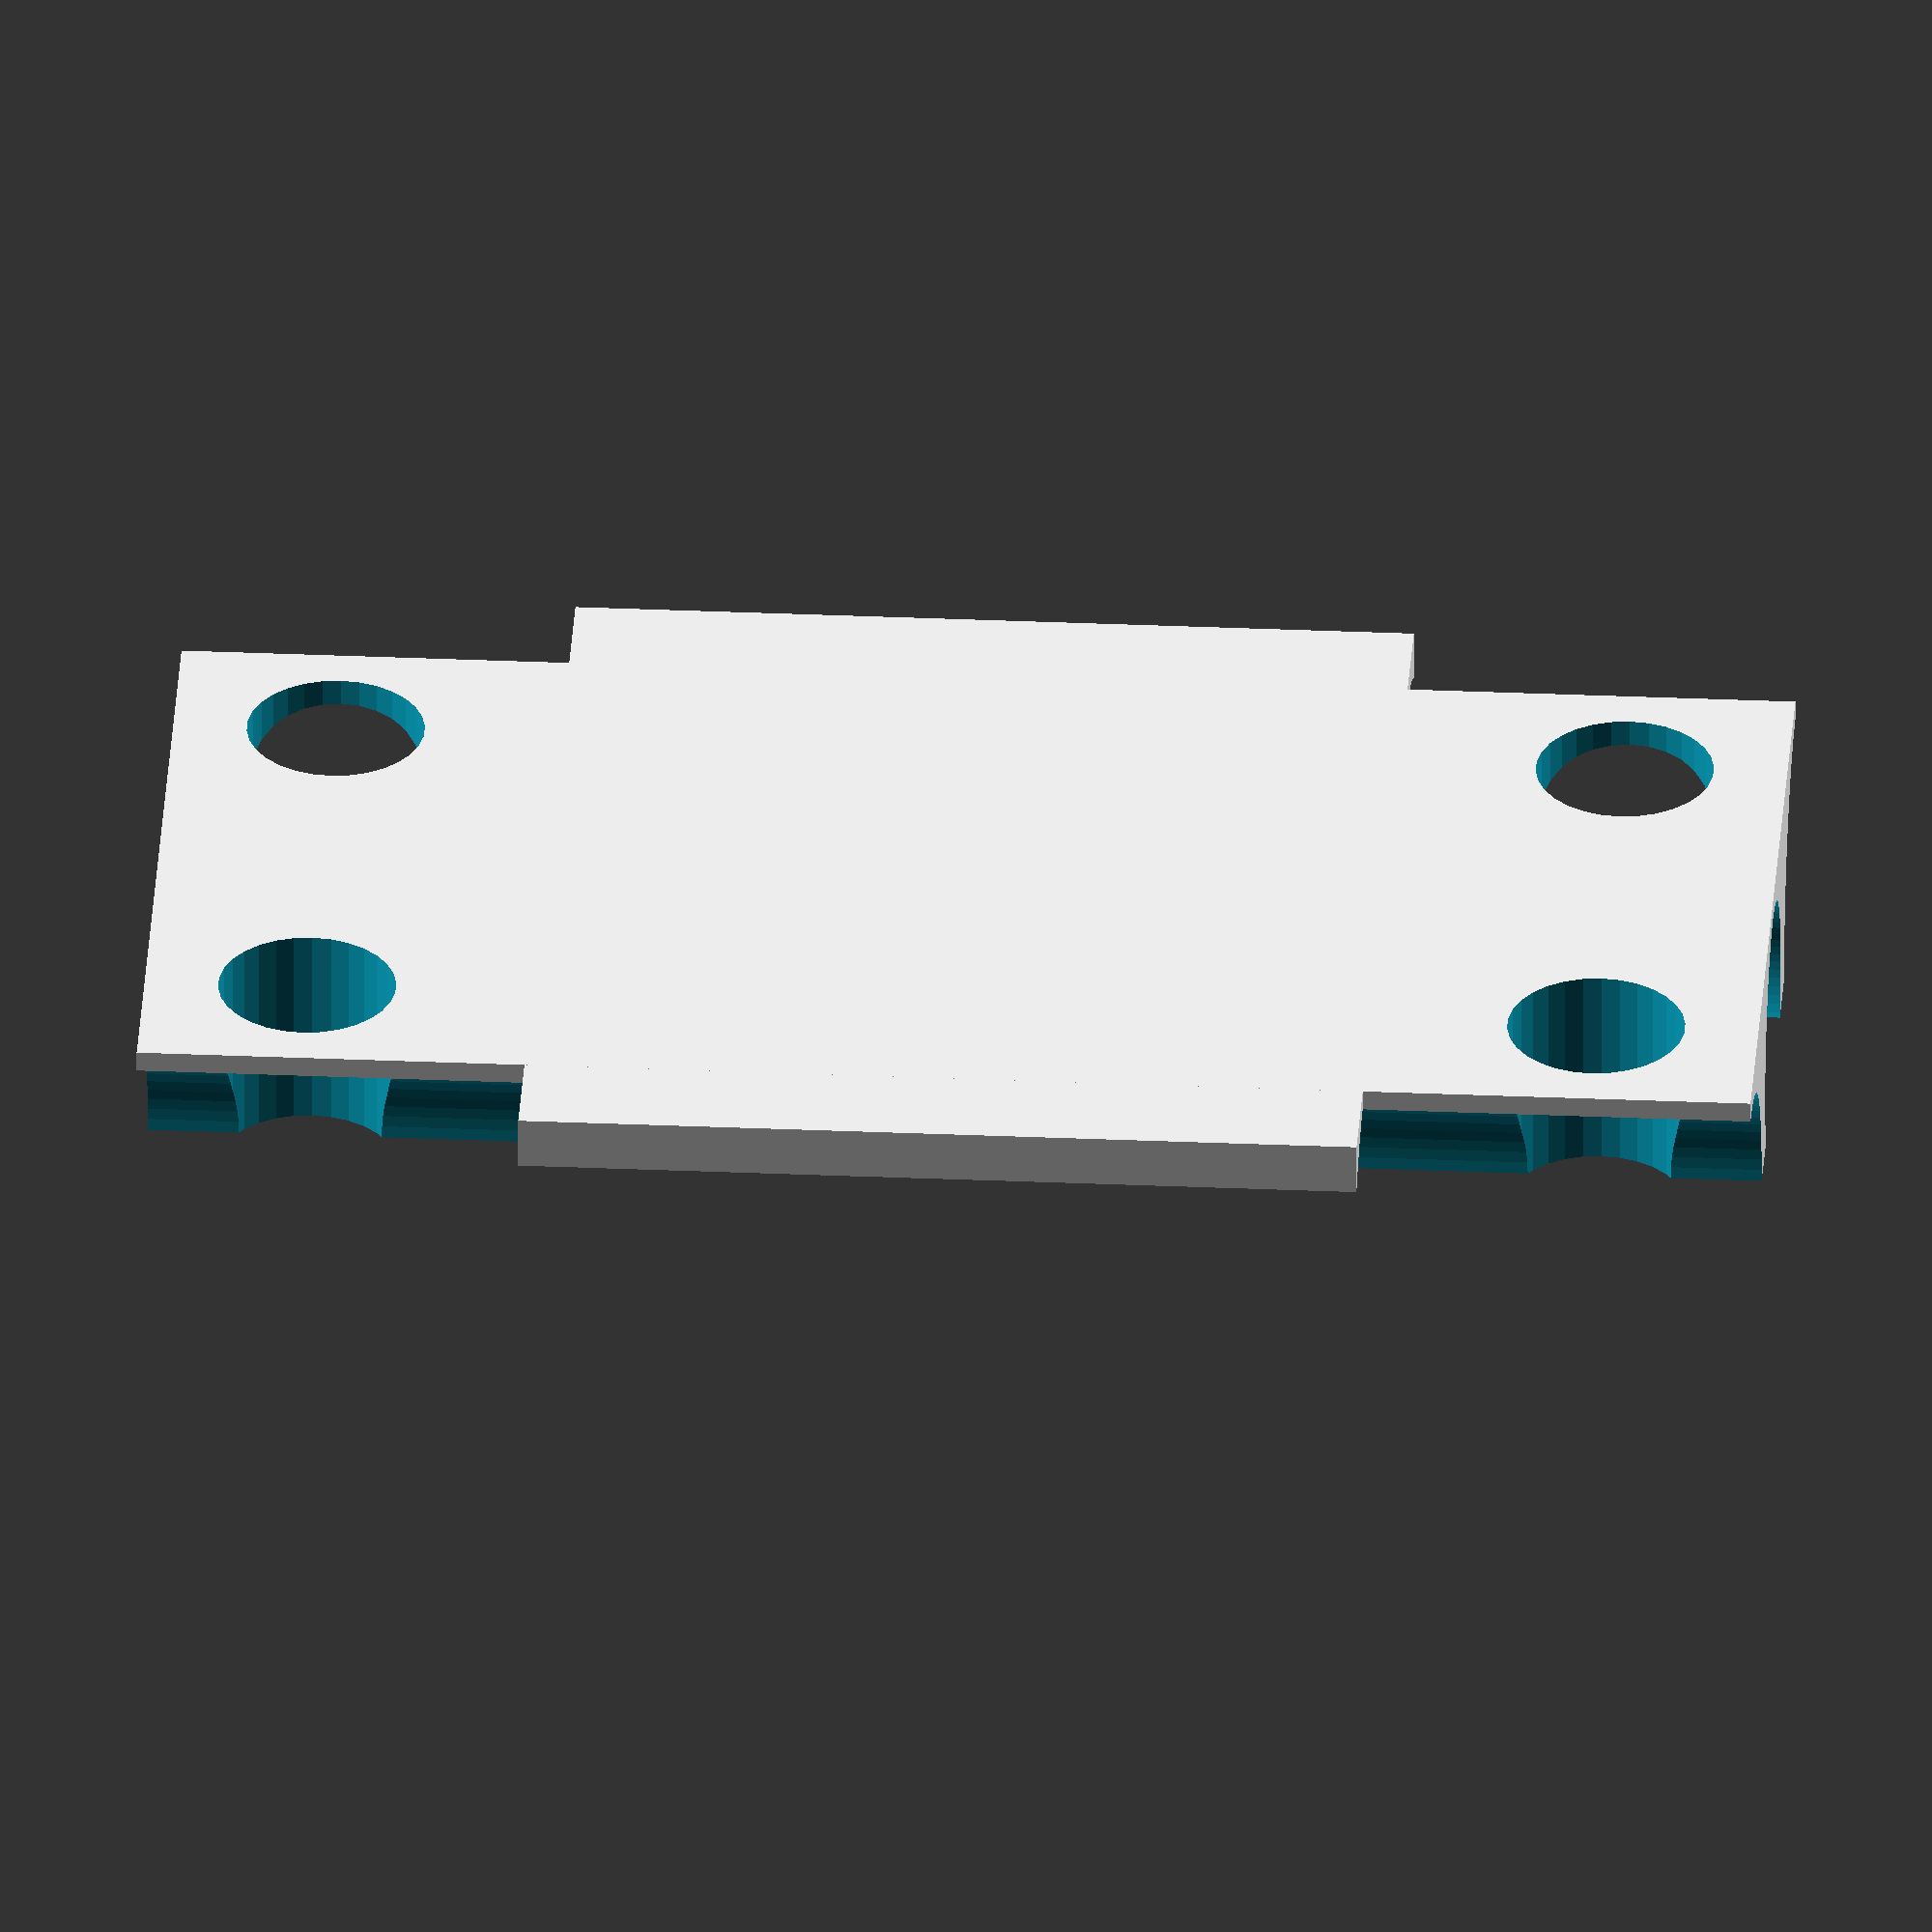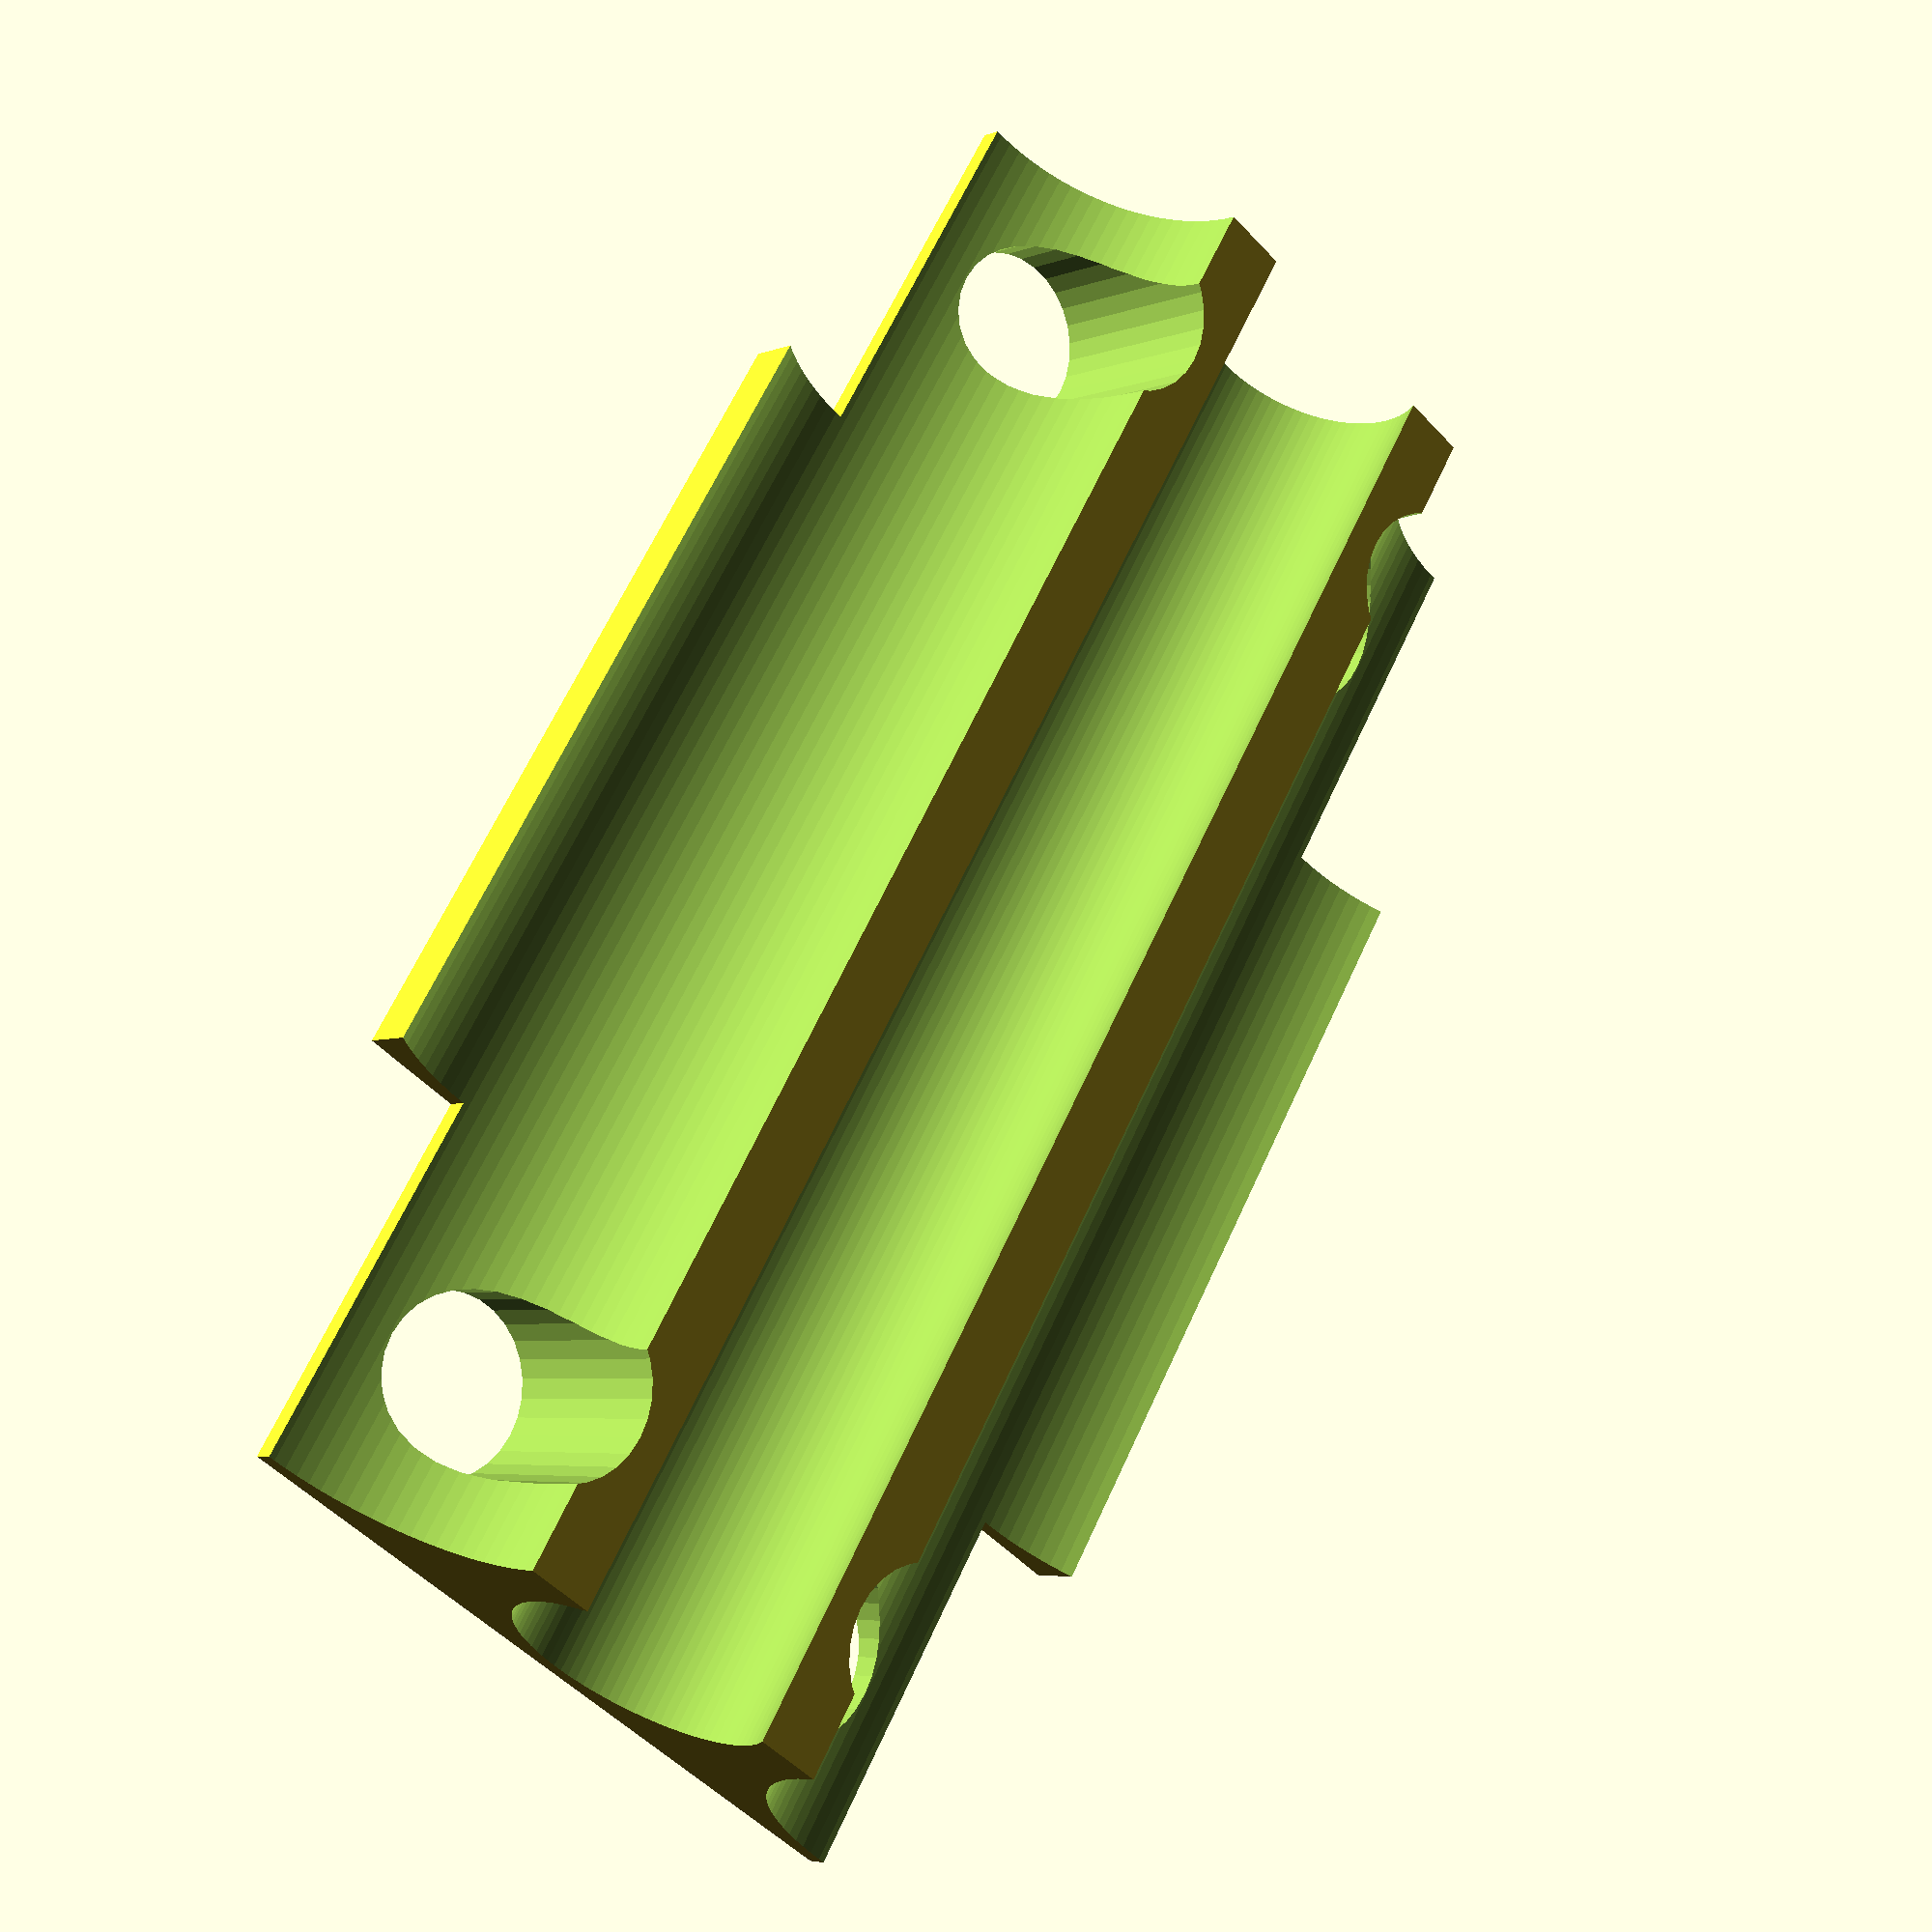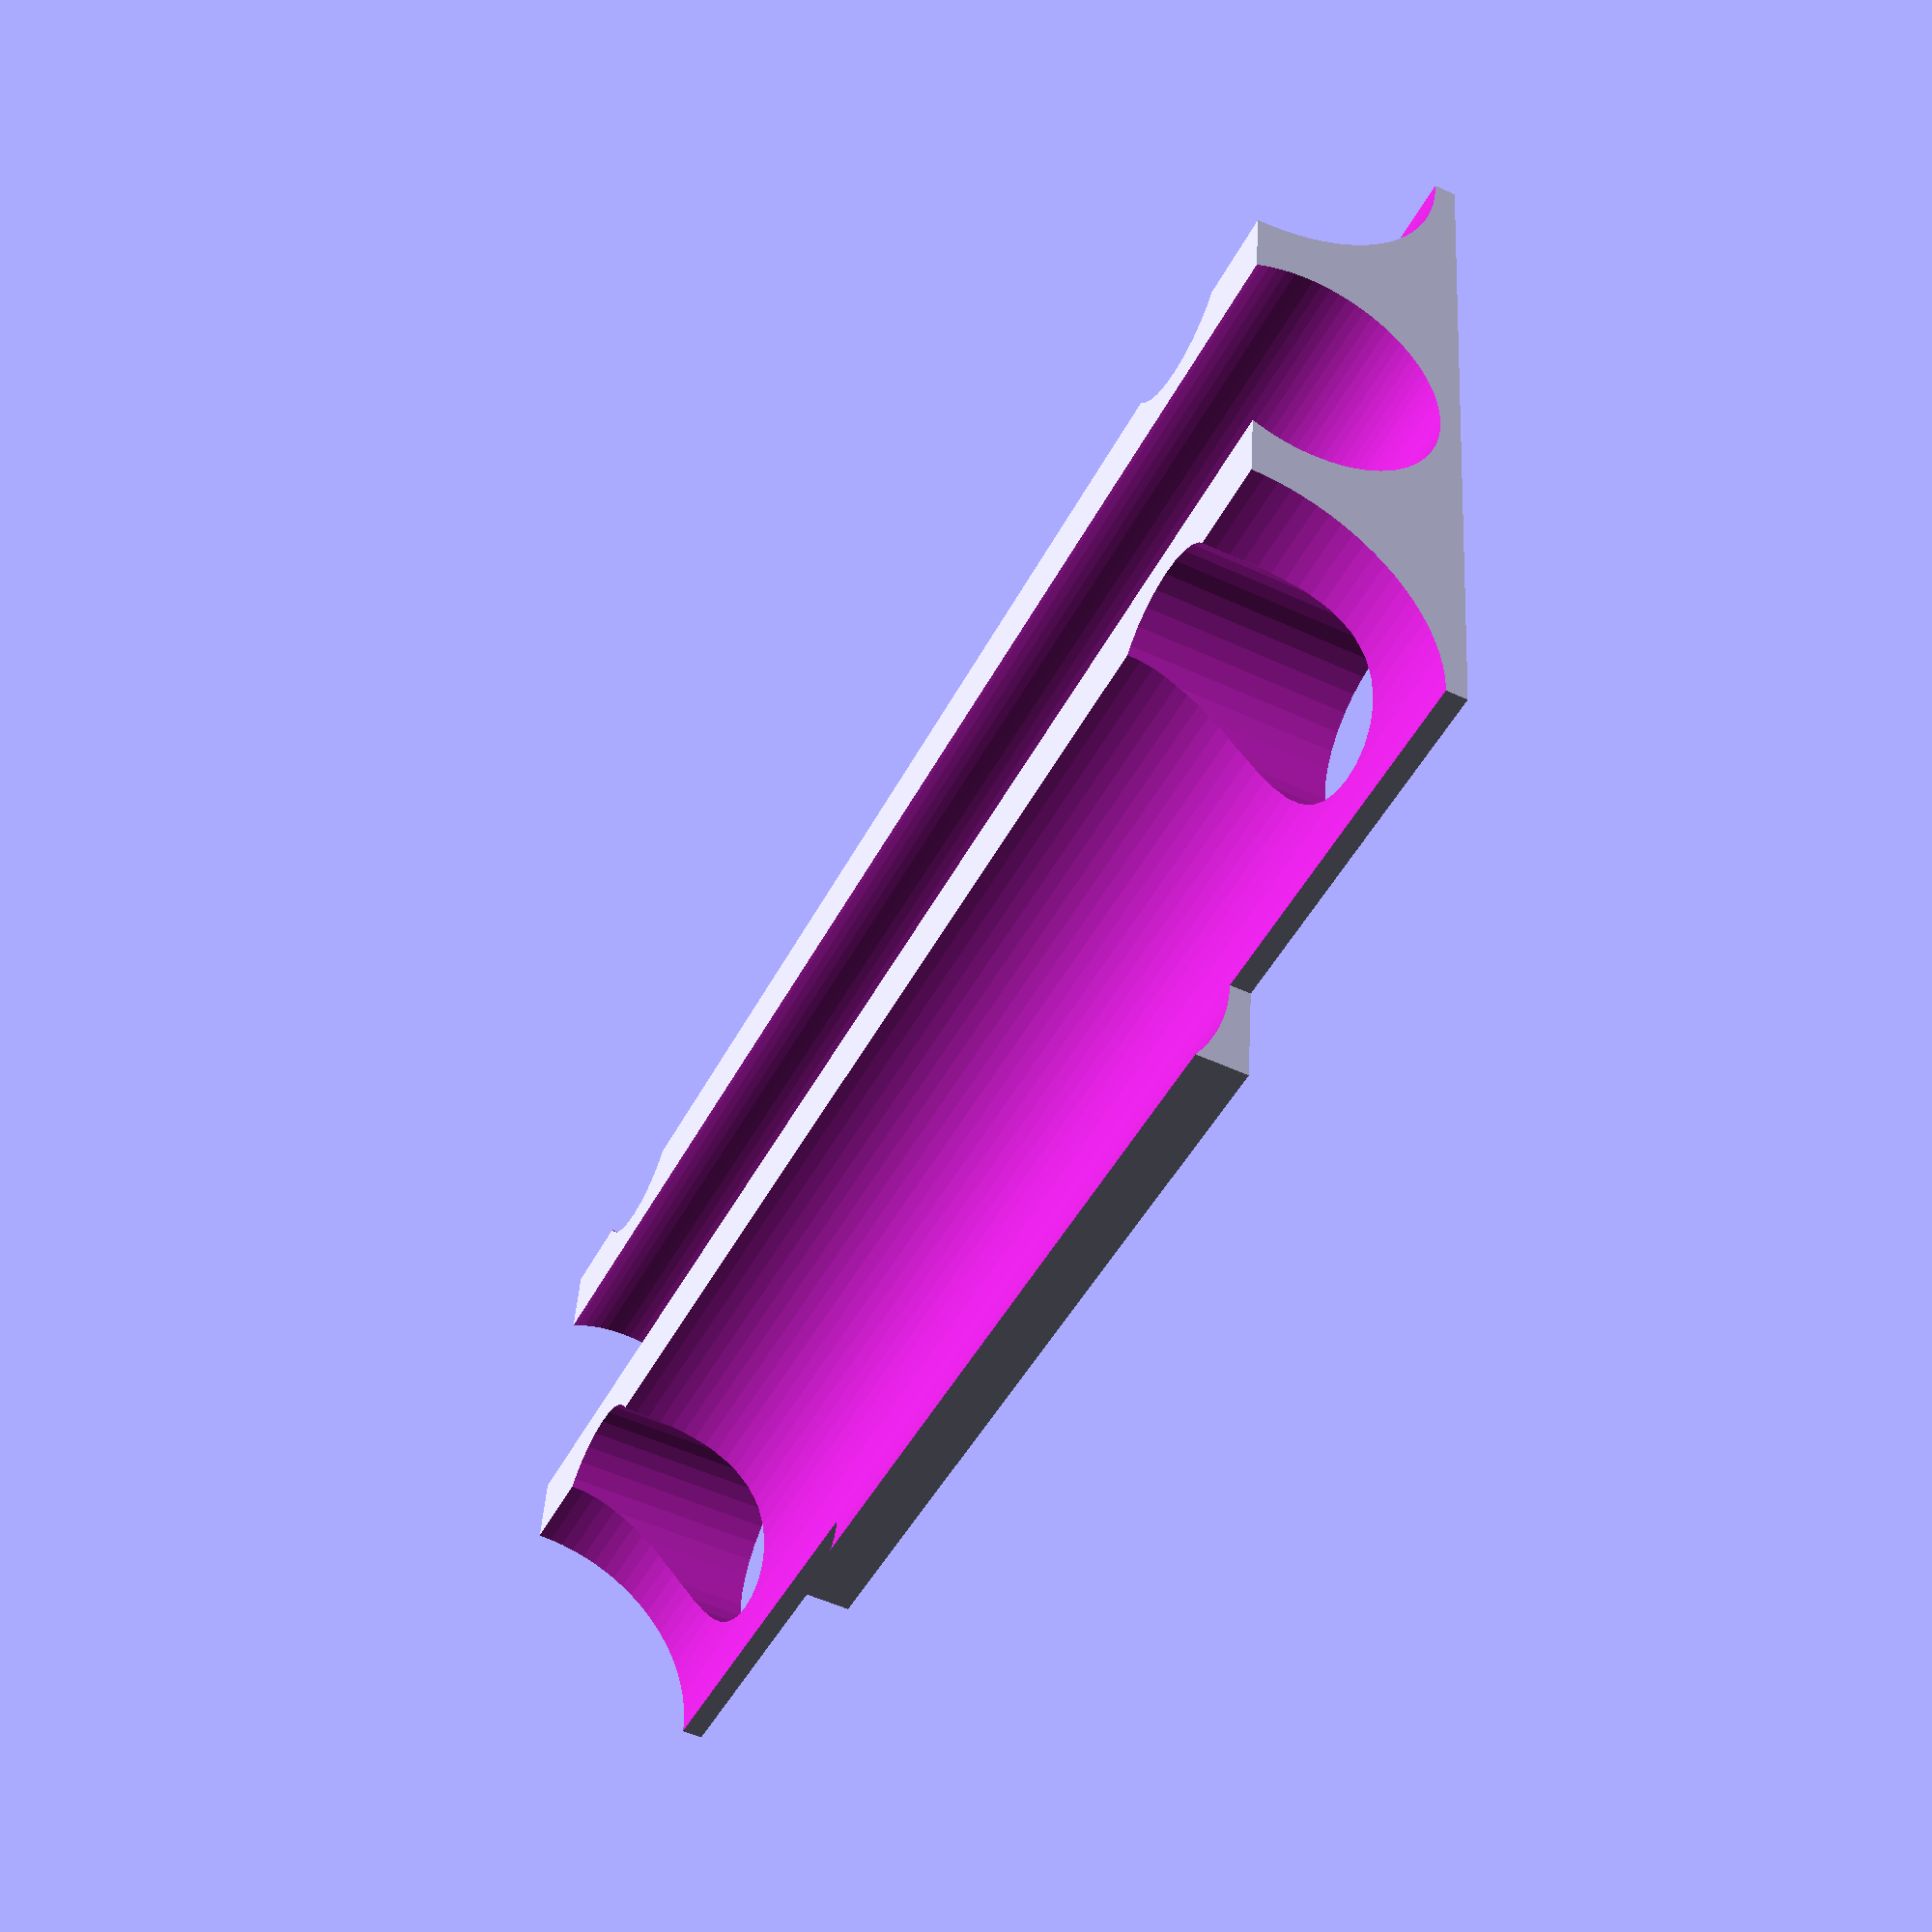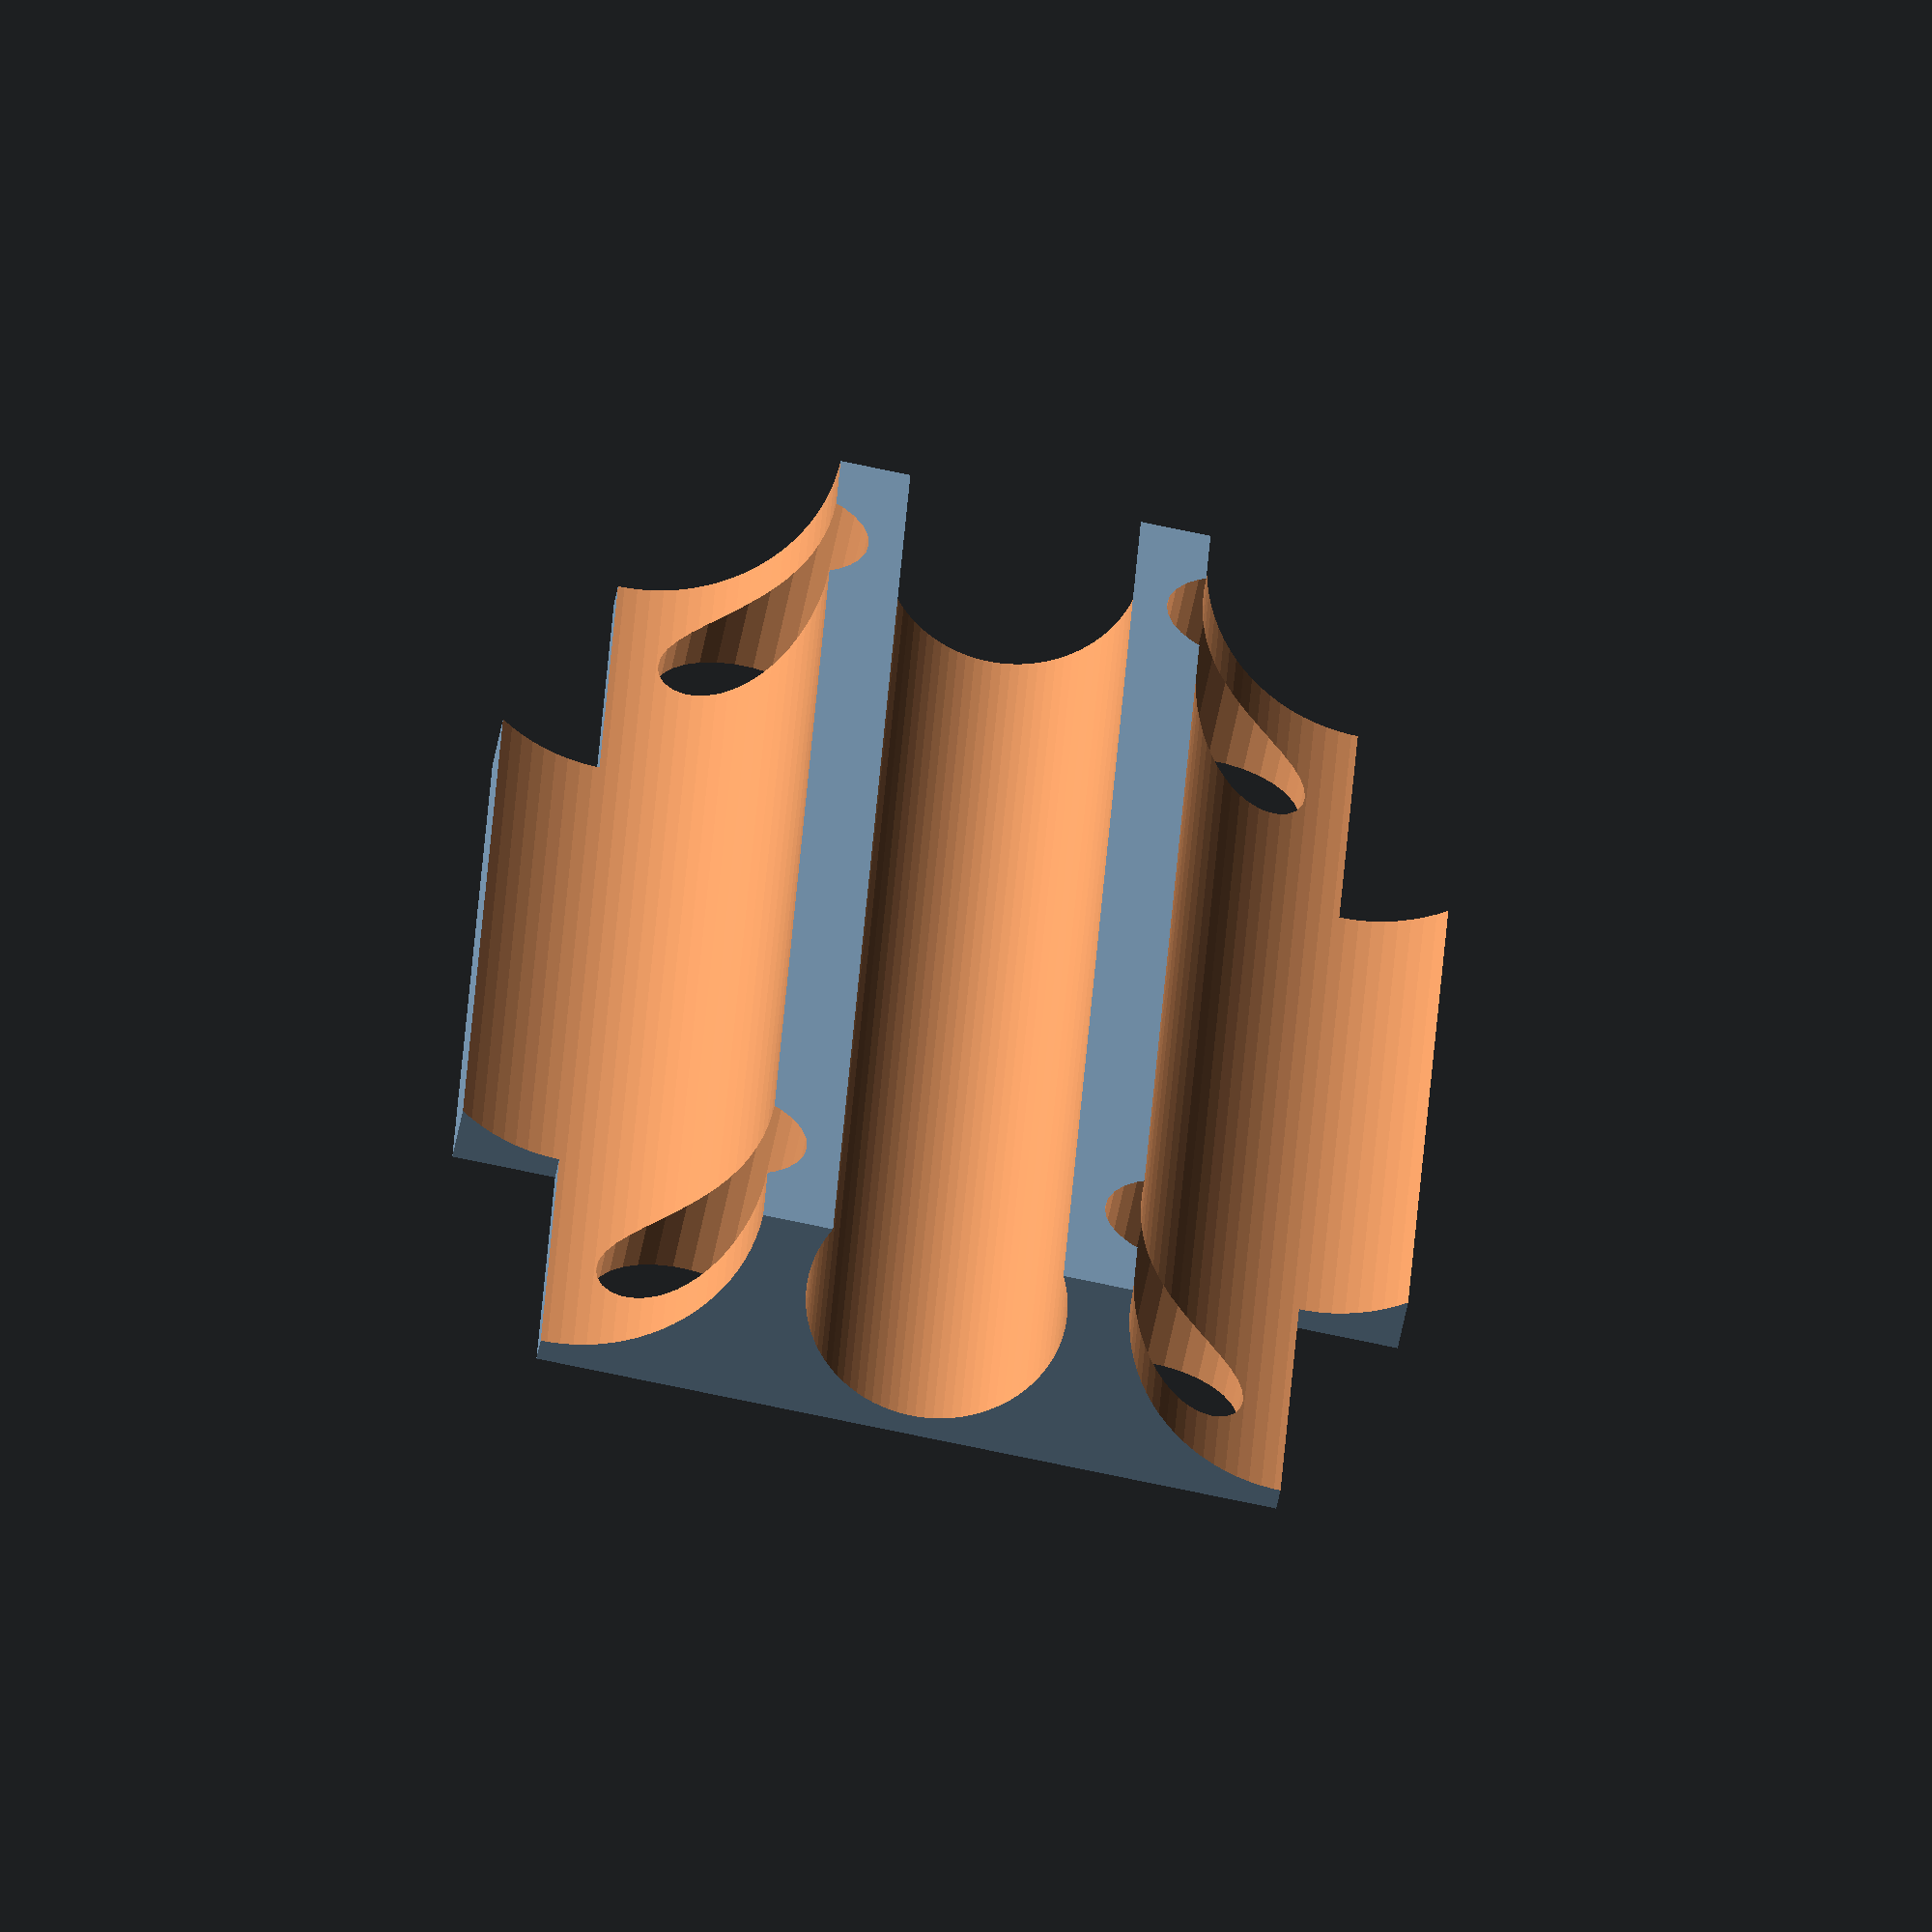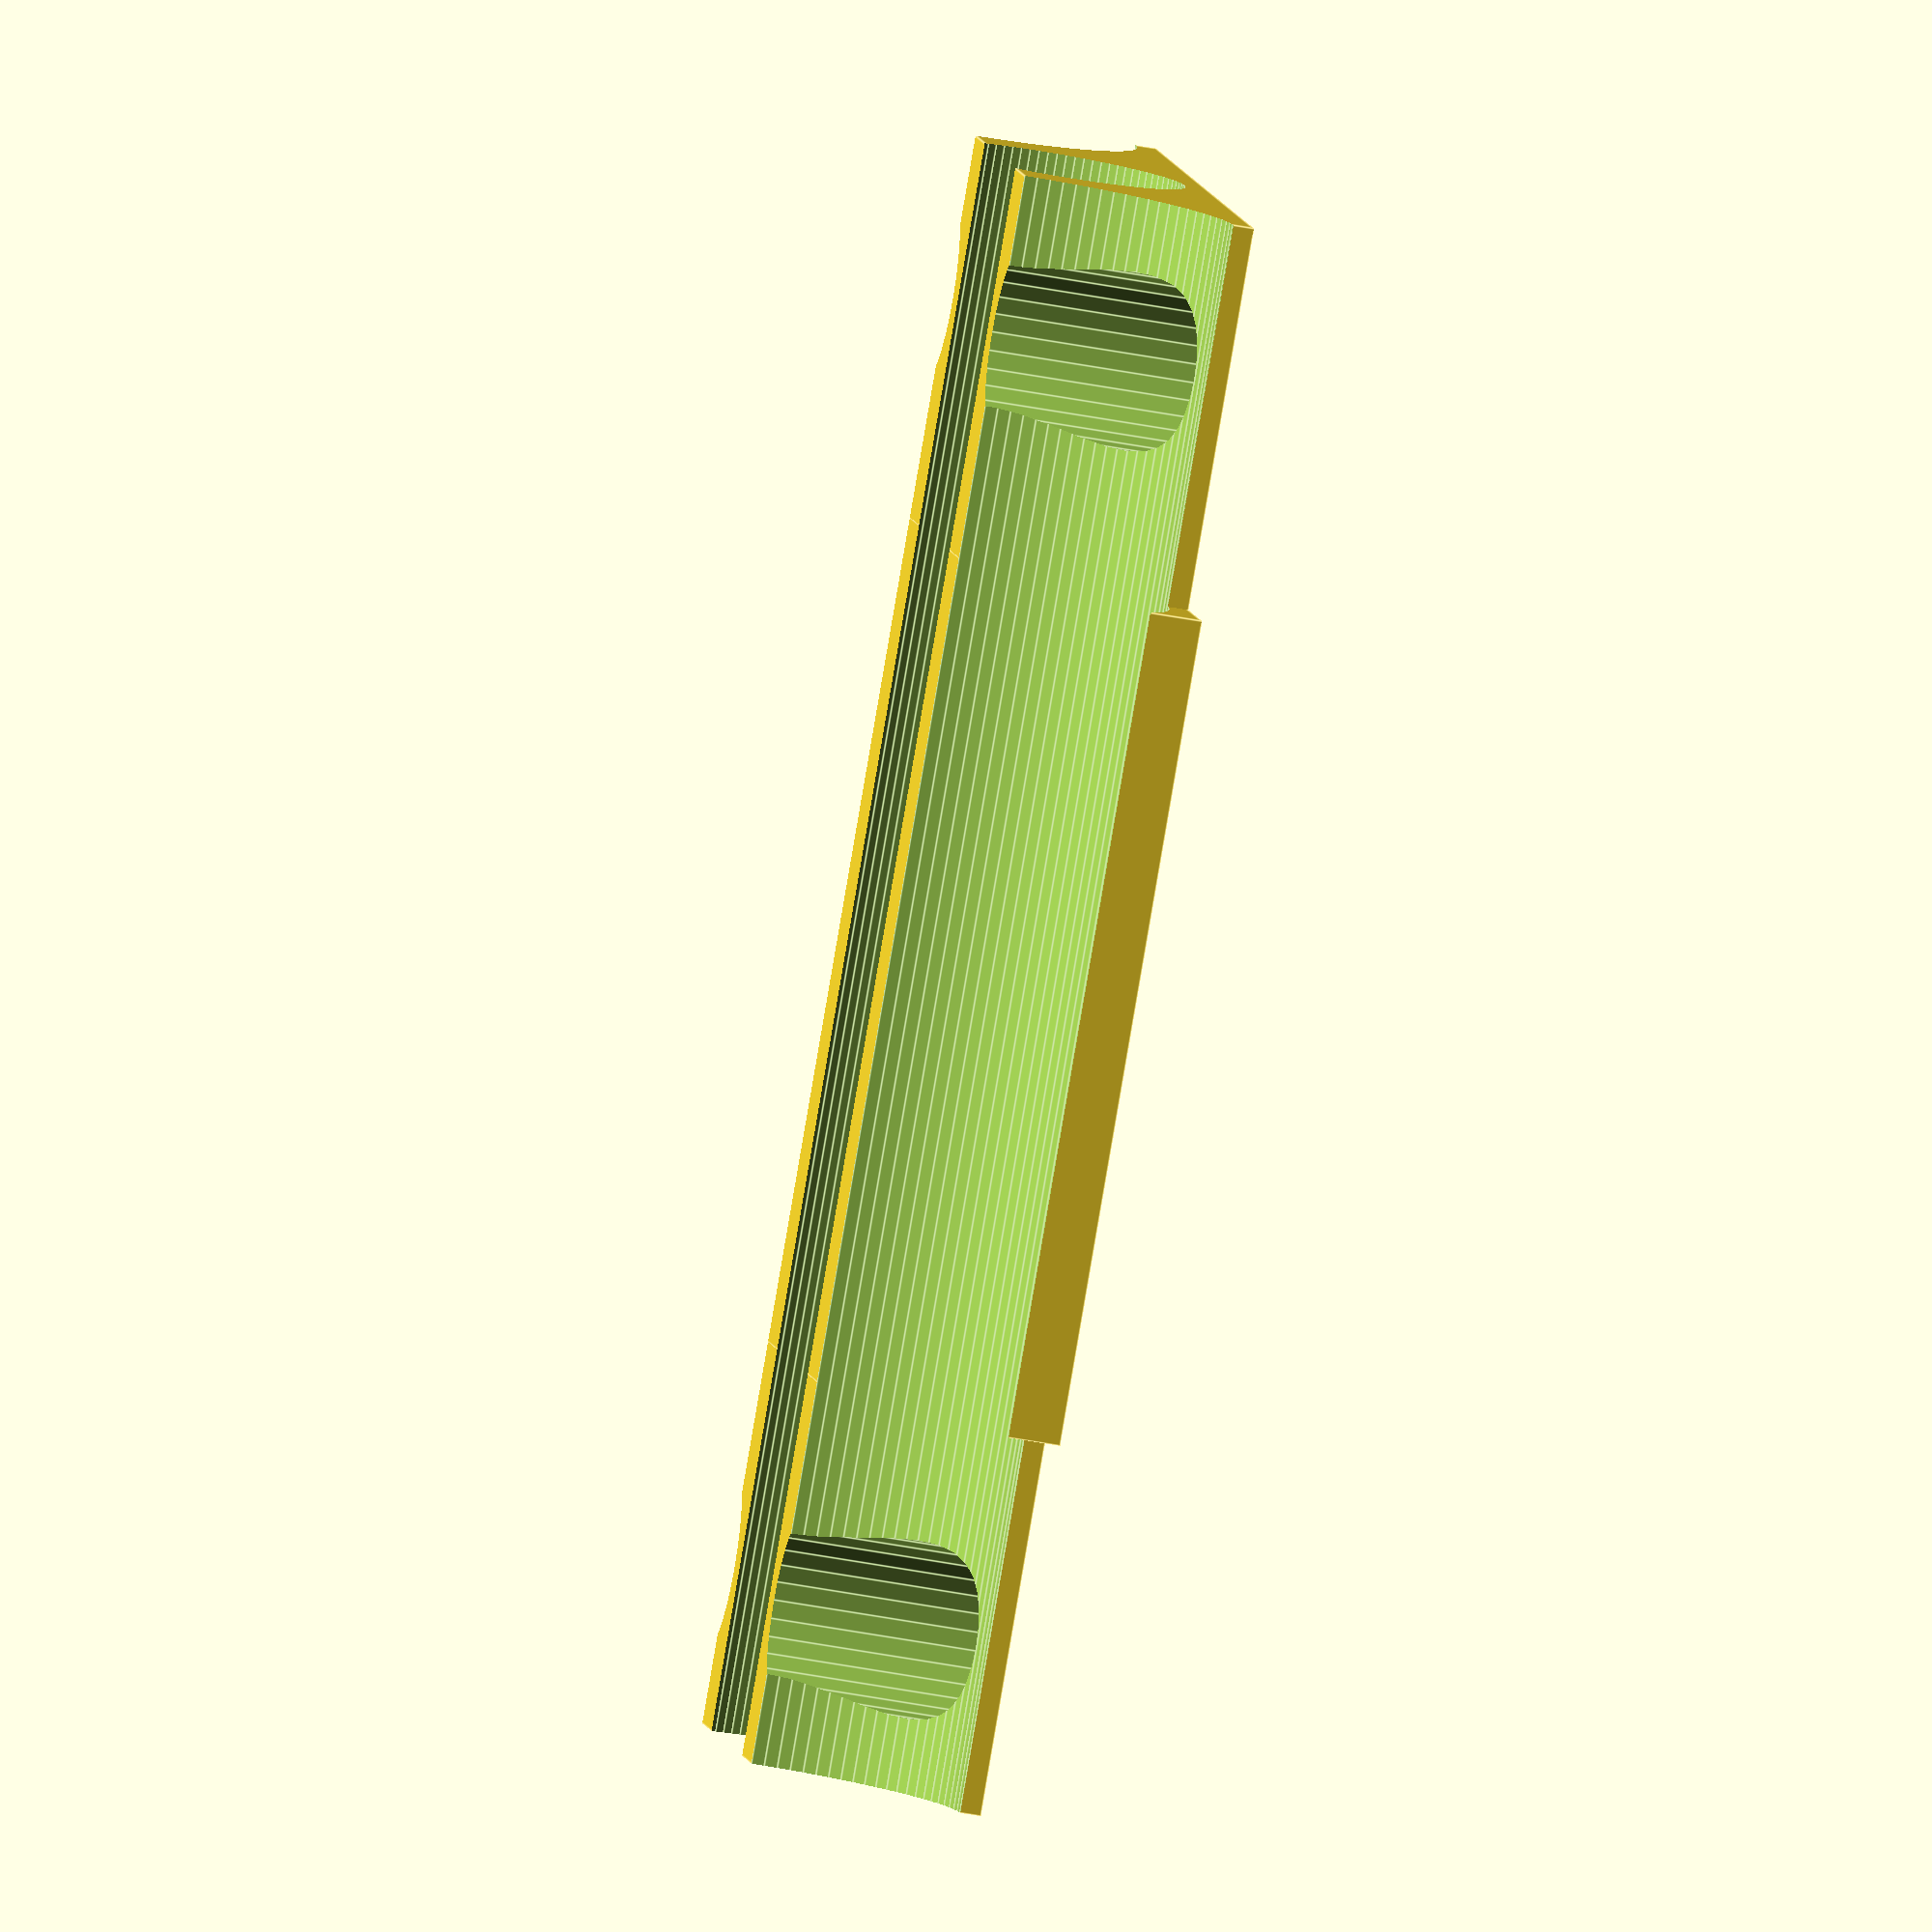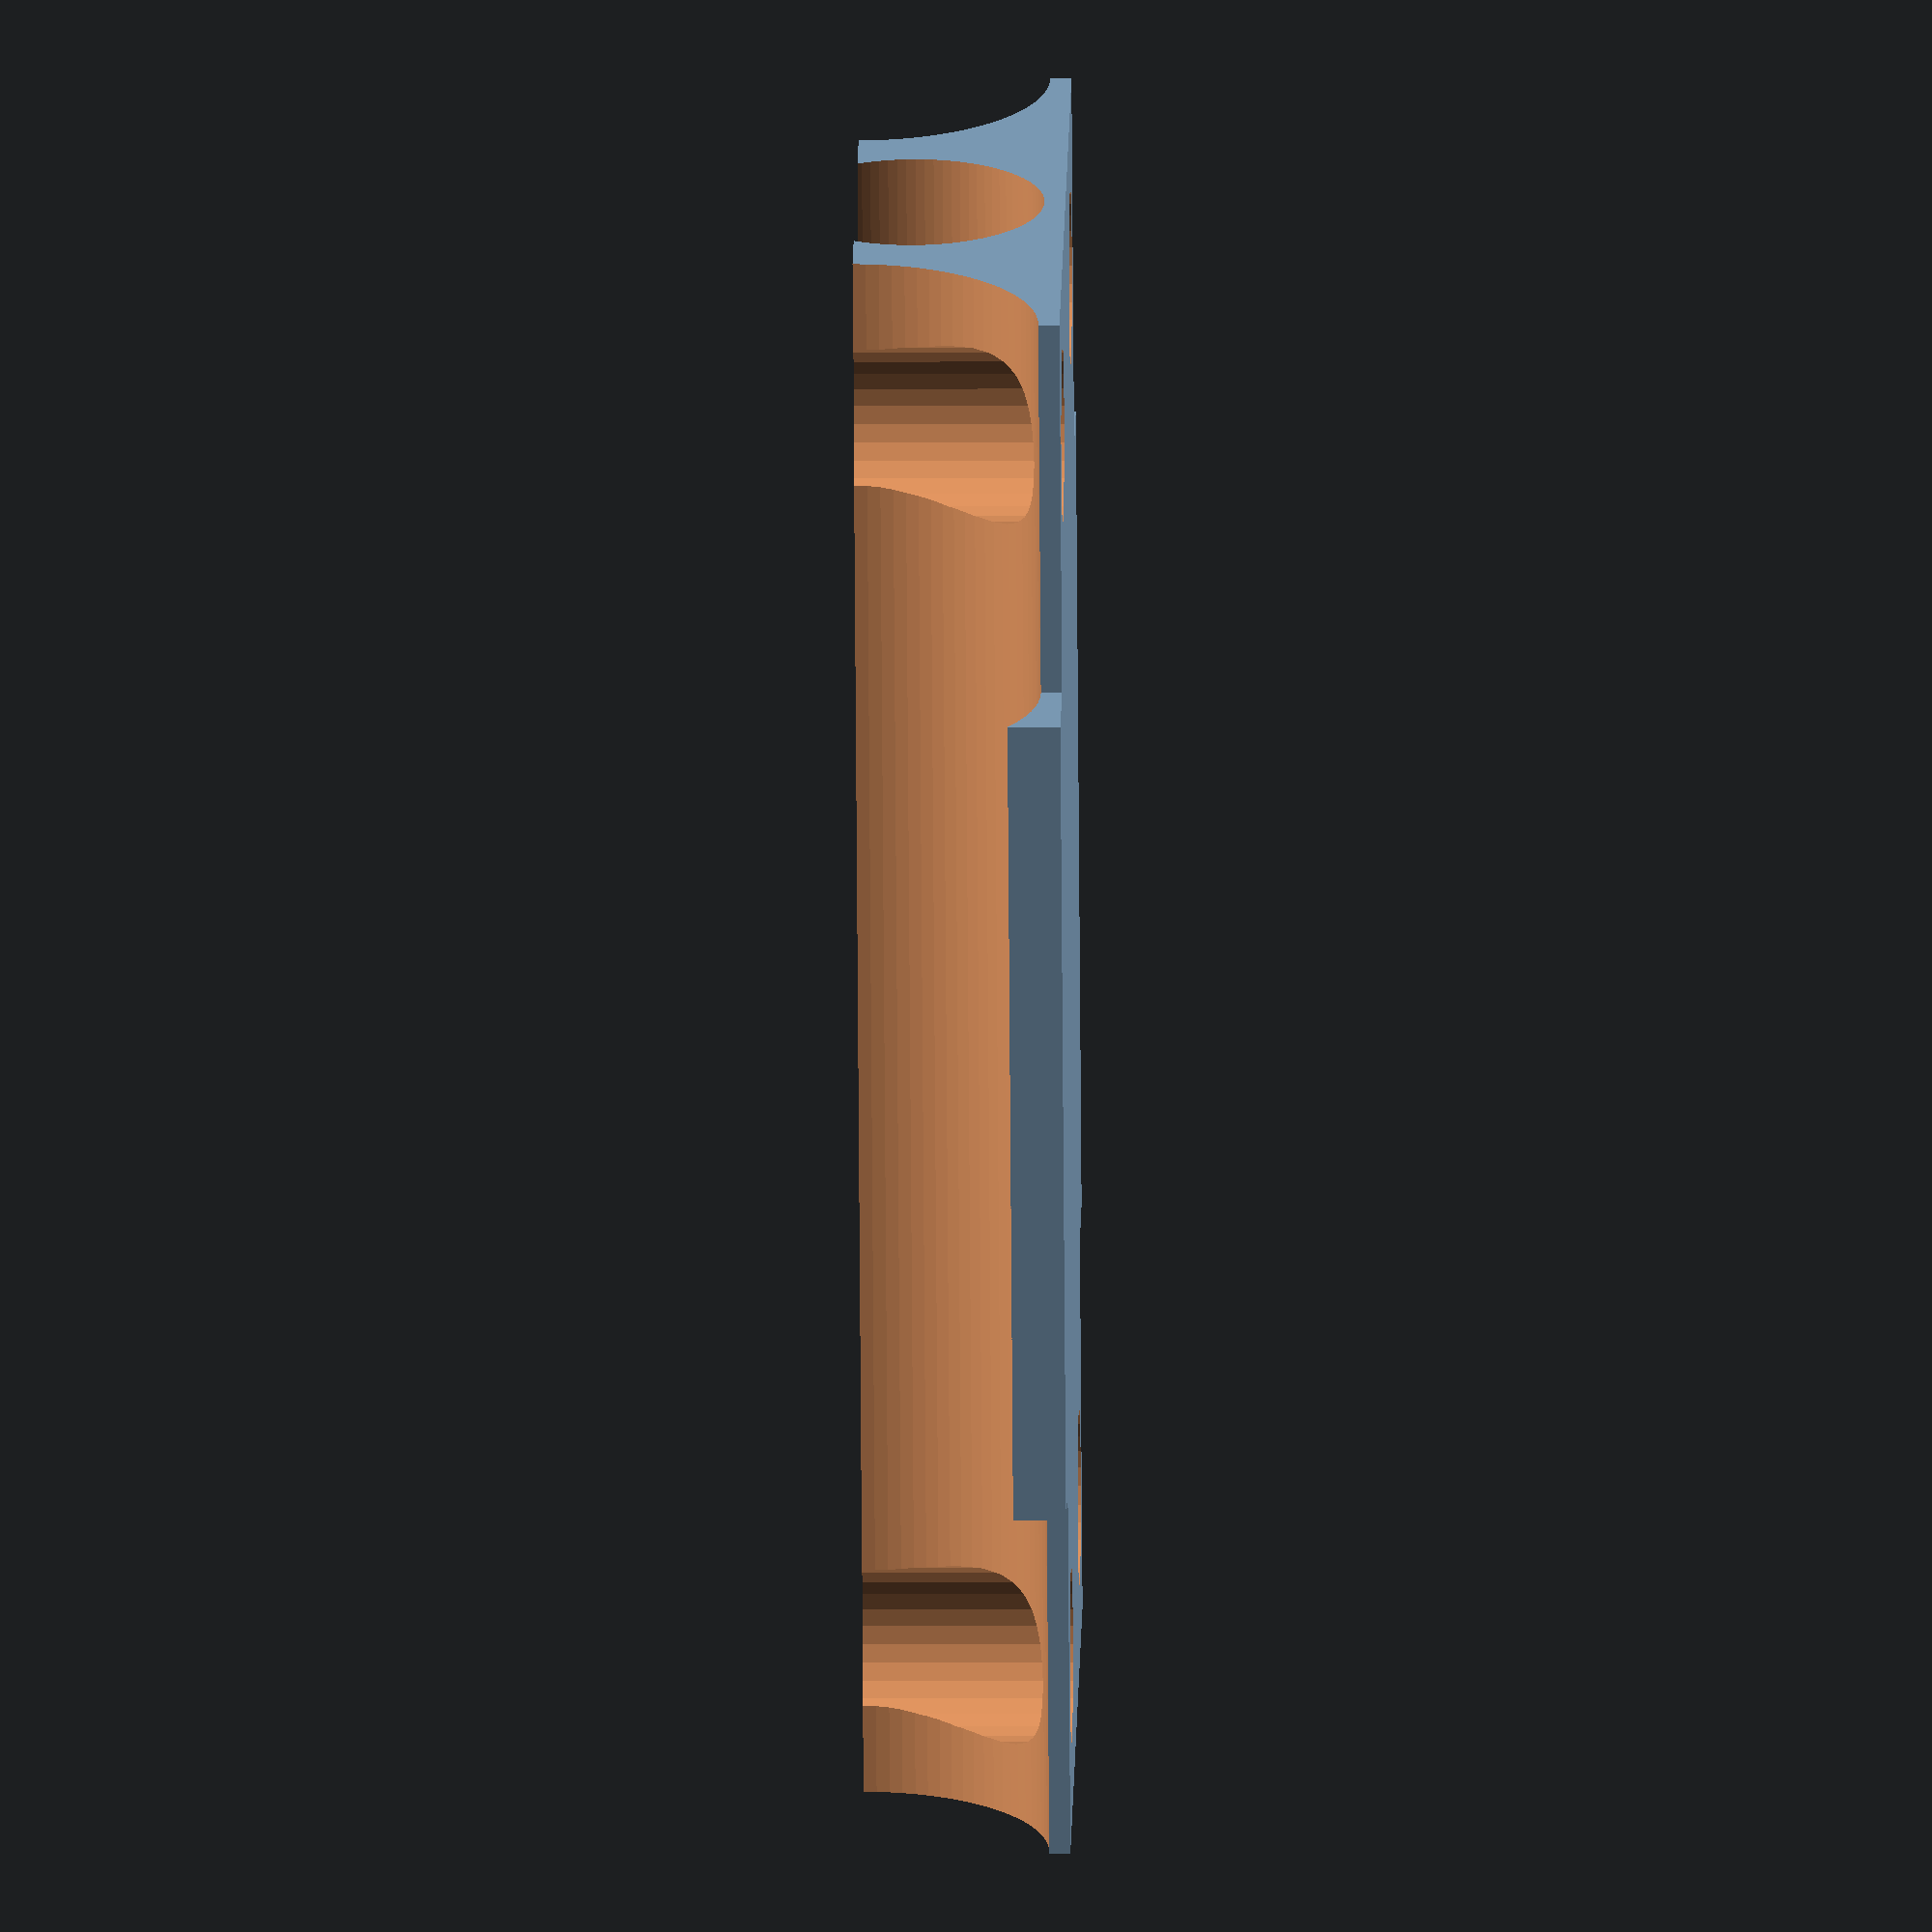
<openscad>
w = 36;
h = 77;
t = 10;

module base () {
    translate([0,0,0])
        cube([w,h,t],true);
        cube([w+10,40,t],true);
}

module slot (x,y) {
    d = 20;
    hh = 61.5;
    ww = 23;
    l = 1.2 * t;
    
    translate([x*(ww/2), y*(hh/2), -l/2])
      cylinder(h=l,r=8.5/2, $fn=30);
}

module slots () {
    slot(+1,+1);
    slot(+1,-1);
    slot(-1,+1);
    slot(-1,-1);
}

module recess () {
    translate([0,0,8])
        cube ([w,h,10],true);
}

module shaft () {
    d = 12.5;
    l = 1.2*h;
    translate([0,l/2,4-d/2])
        rotate([90,0,0])
            cylinder(h=l,r=d/2,$fn=90);
}

module shape (x) {
    d = w/2;
    l = 1.2*h;
    translate([x*w/2,l/2,-t/2])
        rotate([90,0,0])
            cylinder(h=l,r=d/2,$fn=90);
}

module shapes () {
    shape(+1);
    shape(-1);
}
        

difference () {
    base();
    slots();
    //recess();
    shaft();
    shapes();
}


</openscad>
<views>
elev=237.8 azim=273.4 roll=180.0 proj=o view=solid
elev=4.8 azim=147.7 roll=140.3 proj=p view=solid
elev=234.0 azim=262.3 roll=296.0 proj=p view=solid
elev=241.6 azim=357.2 roll=11.5 proj=o view=solid
elev=47.0 azim=127.5 roll=257.7 proj=o view=edges
elev=3.9 azim=157.0 roll=271.0 proj=o view=solid
</views>
